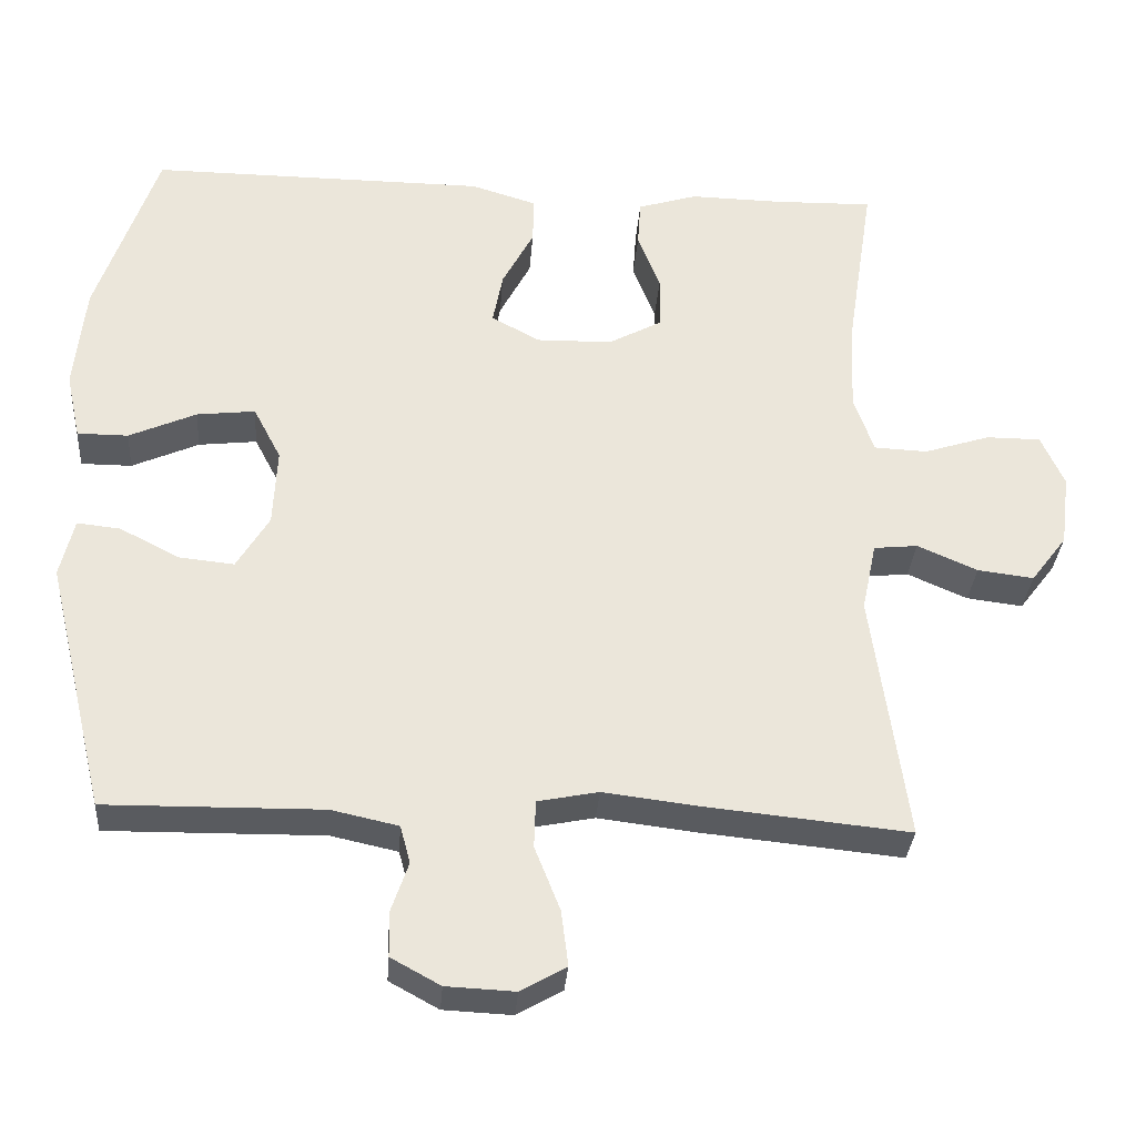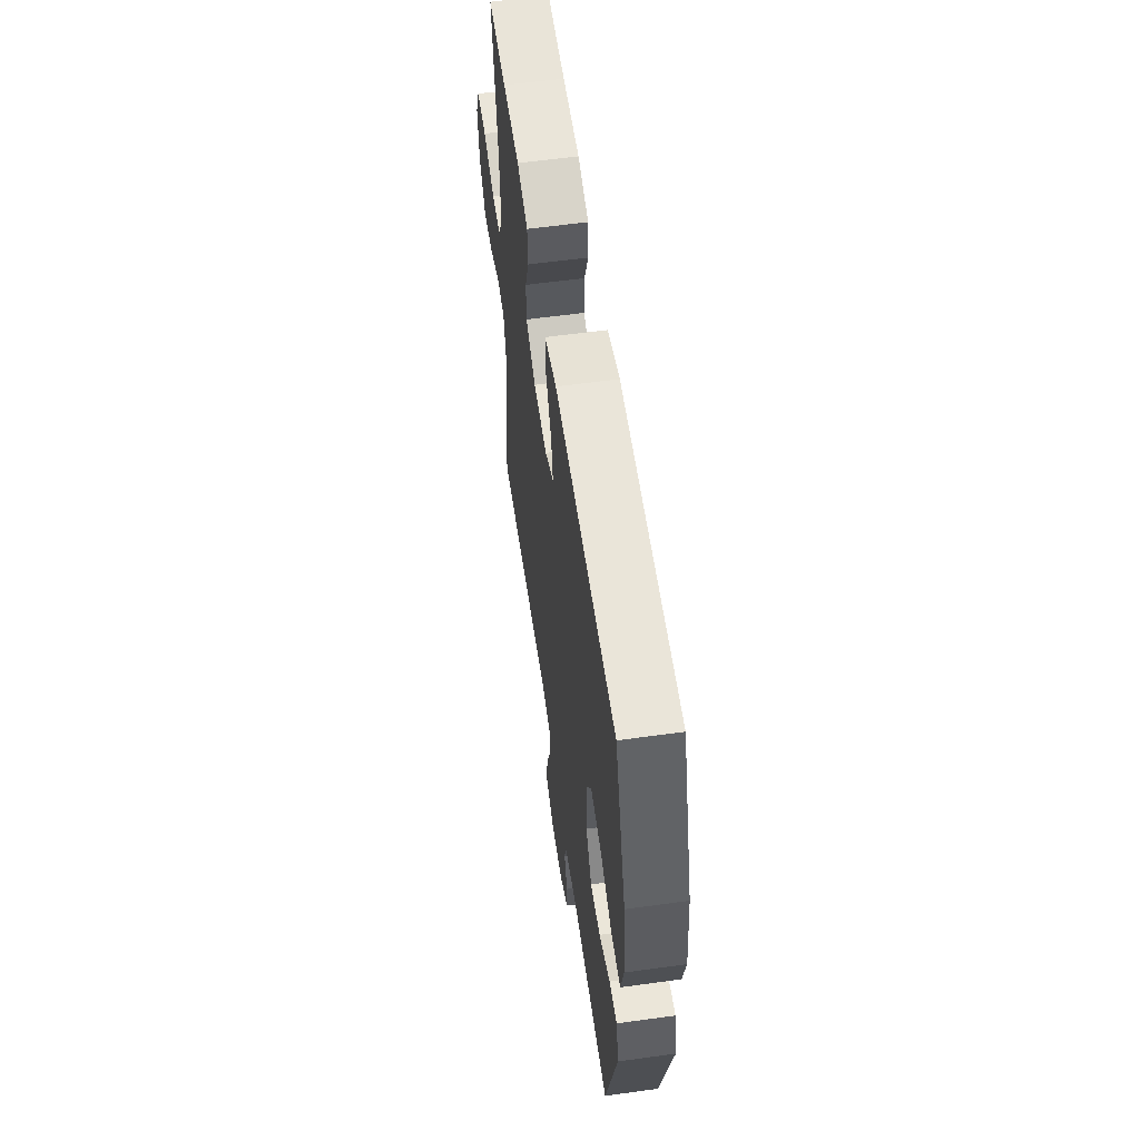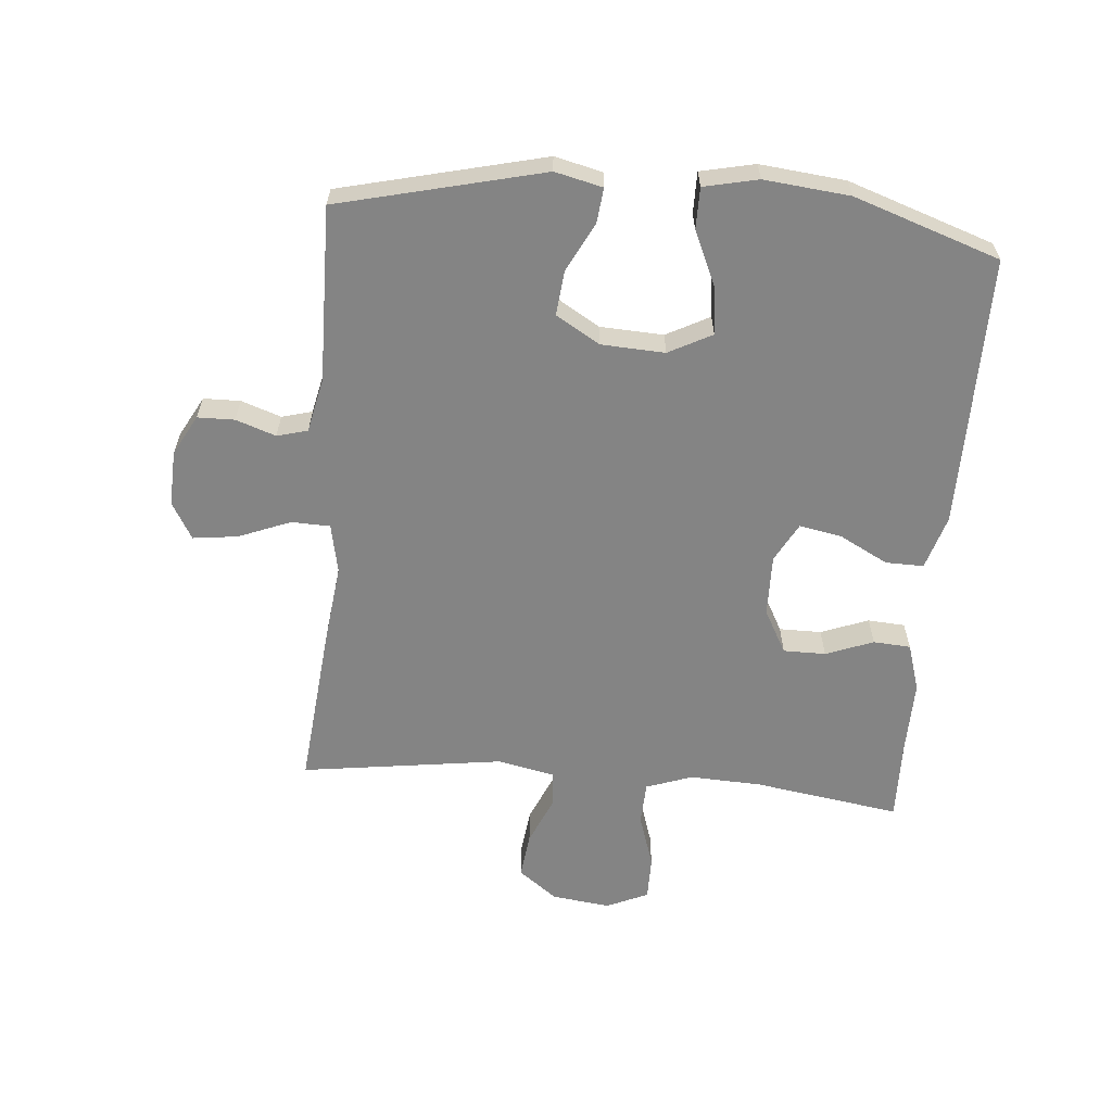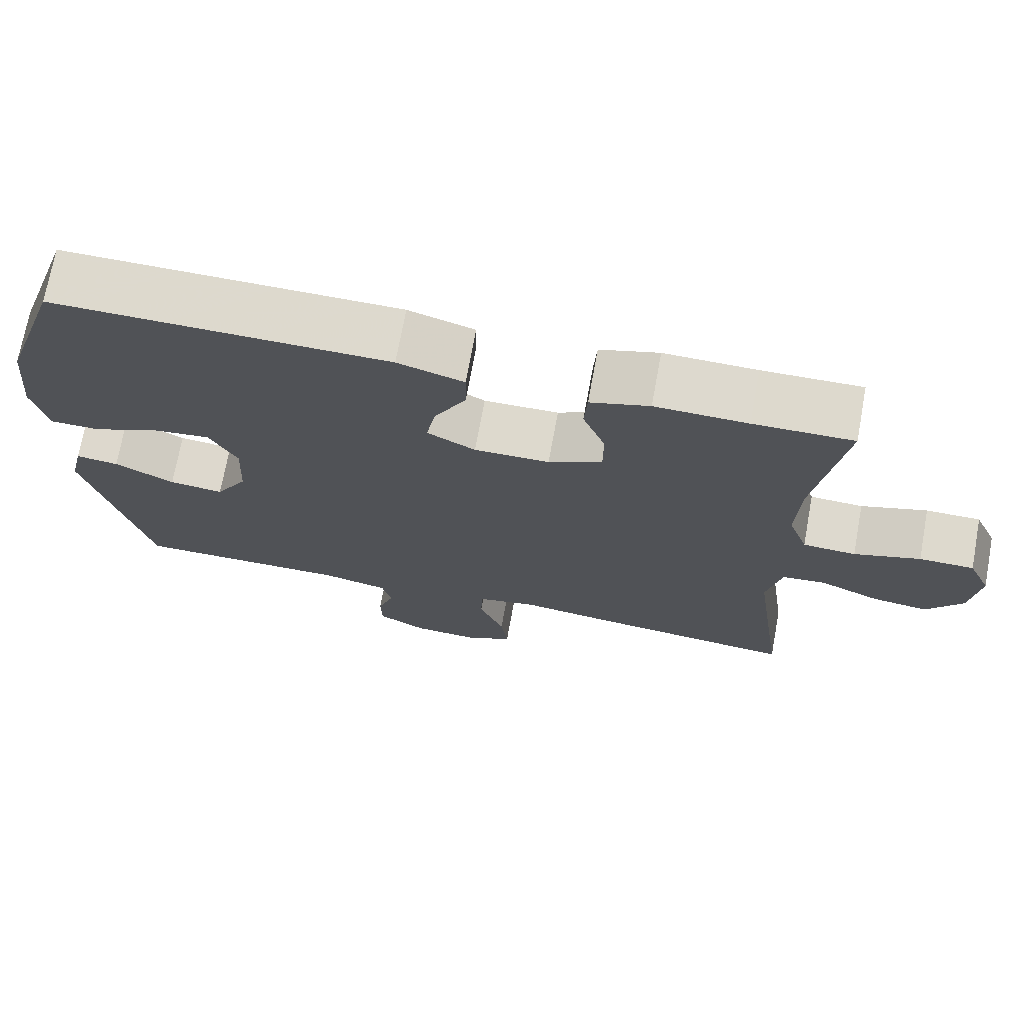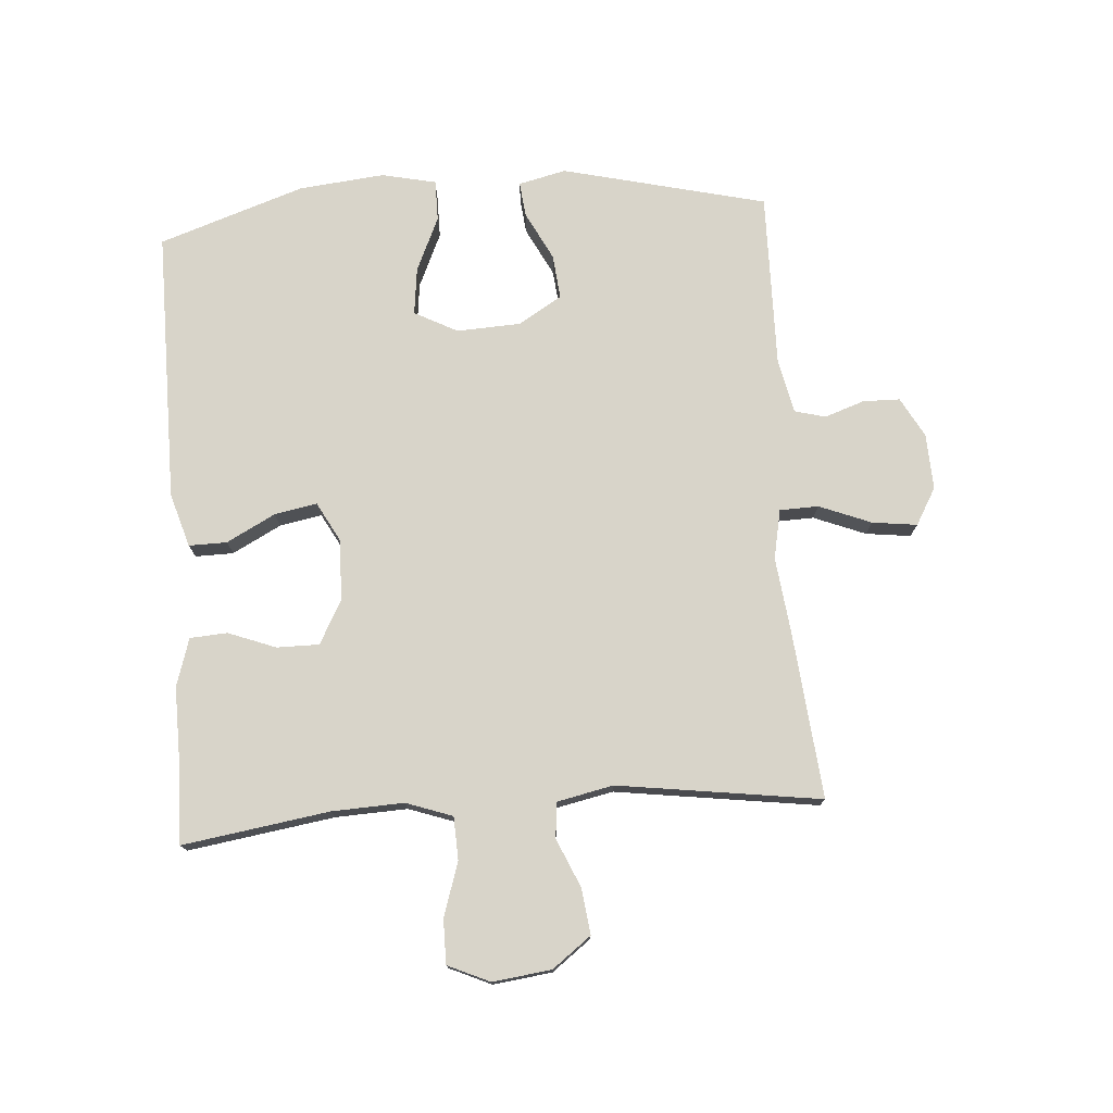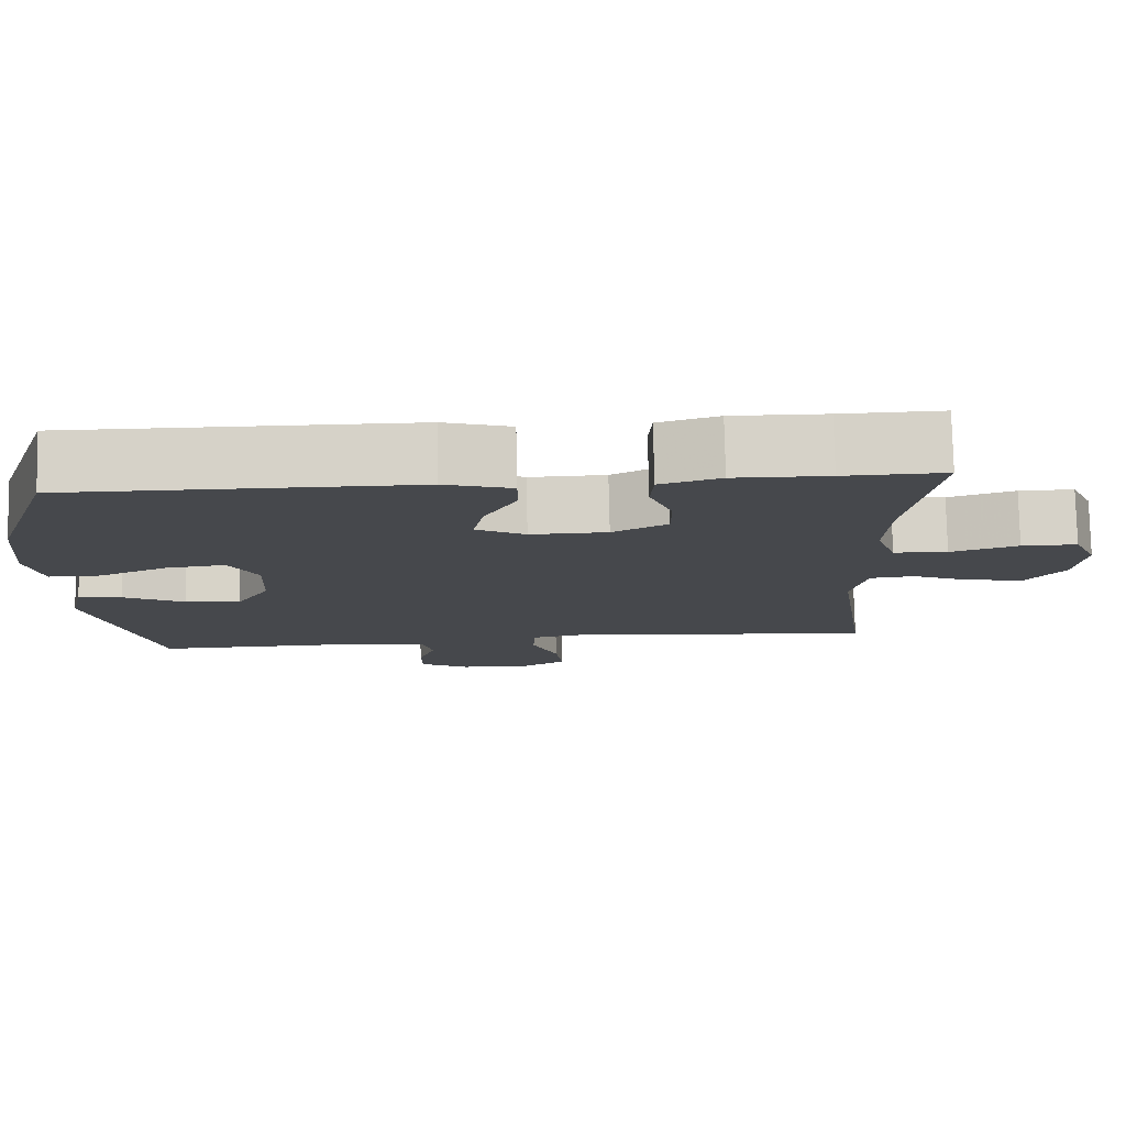
<metadata>
{"format":"obj","ext":"obj","renderer":"f3d","projection":"perspective","resolution":1024,"background":"white","views":[{"elev":-32.4,"azim":-4.3,"up":"+Z"},{"elev":58.6,"azim":-98.1,"up":"+Z"},{"elev":-61.4,"azim":-94.9,"up":"+Y"},{"elev":71.9,"azim":10.4,"up":"+Z"},{"elev":75.7,"azim":85.9,"up":"+Y"},{"elev":78.4,"azim":-1.3,"up":"+Z"}]}
</metadata>
<code>
v 0.5 0.07 0.5
v 0.464 0.07 0.265
v 0.459 0.07 0.15
v 0.485 0.07 0.076
v 0.554 0.07 0.073
v 0.64 0.07 0.101
v 0.711 0.07 0.101
v 0.741 0.07 0.034
v 0.729 0.07 -0.06
v 0.682 0.07 -0.122
v 0.609 0.07 -0.113
v 0.531 0.07 -0.079
v 0.474 0.07 -0.085
v 0.455 0.07 -0.175
v 0.5 0.07 -0.5
v 0.235 0.07 -0.474
v 0.111 0.07 -0.459
v 0.032 0.07 -0.475
v 0.03 0.07 -0.537
v 0.063 0.07 -0.62
v 0.072 0.07 -0.692
v 0.013 0.07 -0.726
v -0.076 0.07 -0.722
v -0.14 0.07 -0.687
v -0.141 0.07 -0.628
v -0.119 0.07 -0.564
v -0.132 0.07 -0.515
v -0.219 0.07 -0.496
v -0.5 0.07 -0.5
v -0.579 0.07 -0.173
v -0.561 0.07 -0.097
v -0.505 0.07 -0.103
v -0.427 0.07 -0.143
v -0.356 0.07 -0.15
v -0.314 0.07 -0.08
v -0.309 0.07 0.022
v -0.345 0.07 0.091
v -0.421 0.07 0.082
v -0.508 0.07 0.043
v -0.574 0.07 0.043
v -0.593 0.07 0.13
v -0.579 0.07 0.267
v -0.5 0.07 0.5
v -0.063 0.07 0.498
v 0.023 0.07 0.472
v 0.022 0.07 0.411
v -0.019 0.07 0.333
v -0.032 0.07 0.265
v 0.031 0.07 0.231
v 0.129 0.07 0.233
v 0.199 0.07 0.271
v 0.199 0.07 0.339
v 0.17 0.07 0.415
v 0.174 0.07 0.475
v 0.251 0.07 0.499
v 0.371 0.07 0.497
v 0.5 0 0.5
v 0.464 0 0.265
v 0.459 0 0.15
v 0.485 0 0.076
v 0.554 0 0.073
v 0.64 0 0.101
v 0.711 0 0.101
v 0.741 0 0.034
v 0.729 0 -0.06
v 0.682 0 -0.122
v 0.609 0 -0.113
v 0.531 0 -0.079
v 0.474 0 -0.085
v 0.455 0 -0.175
v 0.5 0 -0.5
v 0.235 0 -0.474
v 0.111 0 -0.459
v 0.032 0 -0.475
v 0.03 0 -0.537
v 0.063 0 -0.62
v 0.072 0 -0.692
v 0.013 0 -0.726
v -0.076 0 -0.722
v -0.14 0 -0.687
v -0.141 0 -0.628
v -0.119 0 -0.564
v -0.132 0 -0.515
v -0.219 0 -0.496
v -0.5 0 -0.5
v -0.579 0 -0.173
v -0.561 0 -0.097
v -0.505 0 -0.103
v -0.427 0 -0.143
v -0.356 0 -0.15
v -0.314 0 -0.08
v -0.309 0 0.022
v -0.345 0 0.091
v -0.421 0 0.082
v -0.508 0 0.043
v -0.574 0 0.043
v -0.593 0 0.13
v -0.579 0 0.267
v -0.5 0 0.5
v -0.063 0 0.498
v 0.023 0 0.472
v 0.022 0 0.411
v -0.019 0 0.333
v -0.032 0 0.265
v 0.031 0 0.231
v 0.129 0 0.233
v 0.199 0 0.271
v 0.199 0 0.339
v 0.17 0 0.415
v 0.174 0 0.475
v 0.251 0 0.499
v 0.371 0 0.497
f 53 54 55 56
f 52 53 56 1
f 51 52 1 2
f 50 51 2 3
f 49 50 3 4
f 44 45 46 47
f 44 47 48
f 43 44 48
f 42 43 48 49
f 38 39 40 41
f 37 38 41 42
f 30 31 32 33
f 28 29 30 33
f 27 28 33 34
f 23 24 25 26
f 23 26 27
f 22 23 27
f 19 20 21 22
f 18 19 22 27
f 14 15 16 17
f 13 14 17 18
f 9 10 11 12
f 7 8 9 12
f 5 6 7 12
f 4 5 12 13
f 37 42 49 4
f 18 27 34 35
f 18 35 36
f 18 36 37
f 4 13 18 37
f 112 111 110 109
f 57 112 109 108
f 58 57 108 107
f 59 58 107 106
f 60 59 106 105
f 103 102 101 100
f 104 103 100
f 104 100 99
f 105 104 99 98
f 97 96 95 94
f 98 97 94 93
f 89 88 87 86
f 89 86 85 84
f 90 89 84 83
f 82 81 80 79
f 83 82 79
f 83 79 78
f 78 77 76 75
f 83 78 75 74
f 73 72 71 70
f 74 73 70 69
f 68 67 66 65
f 68 65 64 63
f 68 63 62 61
f 69 68 61 60
f 60 105 98 93
f 91 90 83 74
f 92 91 74
f 93 92 74
f 93 74 69 60
f 1 57 58 2
f 2 58 59 3
f 3 59 60 4
f 4 60 61 5
f 5 61 62 6
f 6 62 63 7
f 7 63 64 8
f 8 64 65 9
f 9 65 66 10
f 10 66 67 11
f 11 67 68 12
f 12 68 69 13
f 13 69 70 14
f 14 70 71 15
f 15 71 72 16
f 16 72 73 17
f 17 73 74 18
f 18 74 75 19
f 19 75 76 20
f 20 76 77 21
f 21 77 78 22
f 22 78 79 23
f 23 79 80 24
f 24 80 81 25
f 25 81 82 26
f 26 82 83 27
f 27 83 84 28
f 28 84 85 29
f 29 85 86 30
f 30 86 87 31
f 31 87 88 32
f 32 88 89 33
f 33 89 90 34
f 34 90 91 35
f 35 91 92 36
f 36 92 93 37
f 37 93 94 38
f 38 94 95 39
f 39 95 96 40
f 40 96 97 41
f 41 97 98 42
f 42 98 99 43
f 43 99 100 44
f 44 100 101 45
f 45 101 102 46
f 46 102 103 47
f 47 103 104 48
f 48 104 105 49
f 49 105 106 50
f 50 106 107 51
f 51 107 108 52
f 52 108 109 53
f 53 109 110 54
f 54 110 111 55
f 55 111 112 56
f 56 112 57 1

</code>
